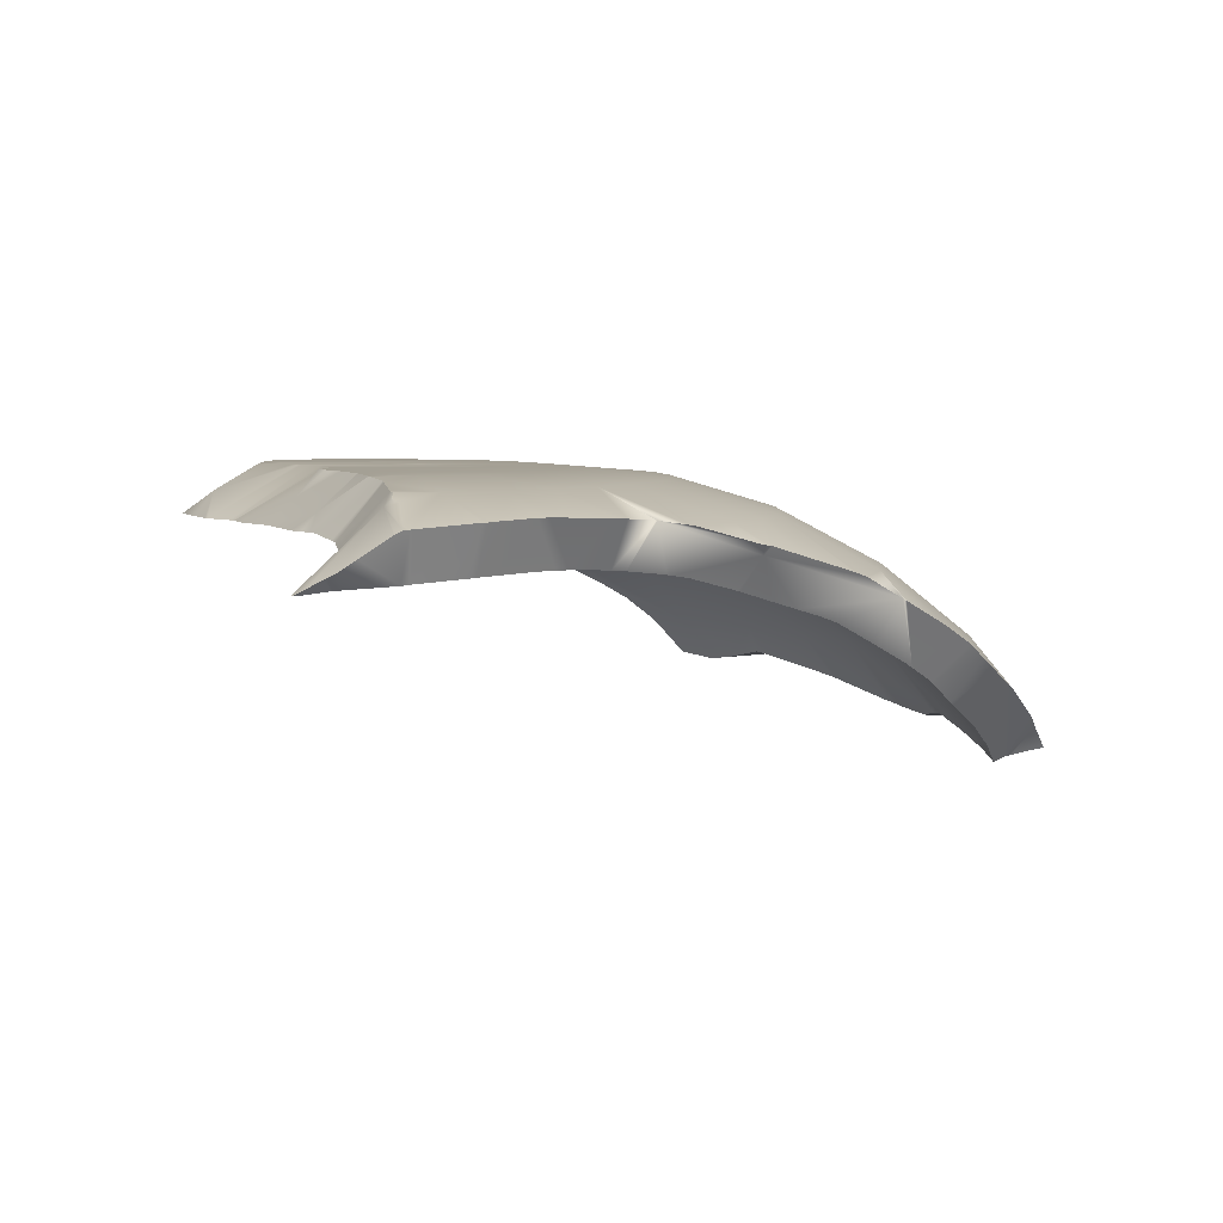
<metadata>
{"format":"obj","ext":"obj","renderer":"f3d","projection":"perspective","resolution":1024,"background":"white","views":[{"elev":5.6,"azim":83.4,"up":"+Y"}]}
</metadata>
<code>
g default
v -5.869 3.243 -14.63
v -5.754 3.209 -14.81
v -5.526 3.142 -15.08
v -5.774 3.224 -14.32
v -5.828 3.237 -14.38
v -5.952 3.268 -14.5
v -5.443 3.169 -13.99
v -5.732 3.217 -14.28
v -5.486 3.132 -15.12
v -5.191 3.102 -14.35
v -5.242 3.115 -14.3
v -5.393 3.155 -14.07
v -4.732 3.249 -15.63
v -4.91 3.146 -14.55
v -4.917 3.22 -15.51
v -4.767 3.244 -15.61
v -4.644 3.27 -15.66
v -4.365 3.285 -14.86
v -4.749 3.187 -14.64
v -4.275 3.186 -15.97
v -3.651 3.067 -16.18
v -3.954 3.19 -15.23
v -4.285 3.265 -14.95
v -3.392 3.049 -15.71
v -3.795 3.15 -15.36
v -3.281 3.023 -15.78
v -2.464 2.78 -16.82
v -2.543 2.839 -16.24
v -2.372 2.809 -16.34
v -2.493 2.83 -16.27
v -2.243 2.789 -16.39
v 0.4037 2.55 -17.11
v 0.3982 2.535 -17.05
v 0.3986 2.535 -17.05
v 0.3989 2.534 -17.05
v 0.3991 2.534 -17.05
v 0.3992 2.533 -17.05
v 0.4014 2.531 -17.04
v 0.4488 2.475 -16.89
v 0.3151 2.512 -16.88
v 0.4187 2.589 -17.27
v 0.03368 2.545 -16.88
v -0.4174 2.726 -17.46
v -0.005575 2.691 -17.51
v 0.03179 2.686 -17.51
v 0.4361 2.639 -17.5
v 0.2348 2.521 -16.88
v 0.1568 2.53 -16.88
v -1.041 2.867 -16.59
v -0.7425 2.824 -17.38
v -0.005575 2.557 -16.88
v -0.5297 2.716 -16.75
v -1.199 2.846 -16.59
v -1.307 2.834 -16.58
v -1.516 2.727 -17.34
v -1.323 2.749 -17.38
v -1.001 2.791 -17.38
v -0.9951 2.792 -17.38
v -0.984 2.793 -17.38
v -1.331 2.828 -16.58
v -1.618 2.758 -16.57
v -1.535 2.723 -17.34
v -1.671 2.73 -17.3
v -2.293 2.801 -17.11
v -2.418 2.815 -17.08
v -2.587 2.871 -17
v -2.595 2.874 -17
v -3.389 3.062 -16.56
v -3.516 3.091 -16.48
v -3.726 3.032 -16.44
v -3.617 3.062 -16.47
v -3.731 3.031 -16.44
v -3.851 3.062 -16.35
v -3.758 3.037 -16.42
v -2.556 3.062 -16.91
v 0.5964 2.6 -16.81
v 2.005 3.814 -15.51
v 2.487 4.642 -15.28
v 2.059 3.878 -15.41
v 2.25 4.091 -15.05
v 3.268 5.186 -13.59
v 2.803 4.567 -14.03
v 2.672 4.475 -14.31
v 2.632 4.444 -14.39
v 2.566 4.392 -14.53
v 2.3 4.138 -14.97
v 2.93 4.663 -13.74
v 3.091 4.786 -13.37
v 3.71 5.591 -12.39
v 3.346 4.989 -12.6
v 3.289 4.954 -12.8
v 3.171 4.854 -13.15
v 3.104 4.798 -13.34
v 3.366 4.998 -12.54
v 3.395 5.011 -12.46
v 3.521 5.054 -12.1
v 5.02 5.128 -8.977
v 4.856 4.995 -9.038
v 4.853 4.996 -9.052
v 5.028 5.142 -9.006
v 4.835 4.999 -9.134
v 5.055 5.191 -9.102
v 4.702 5.026 -9.721
v 4.951 4.966 -8.761
v 4.999 5.029 -8.797
v 4.961 4.963 -8.665
v 4.482 5.058 -10.24
v 4.869 5.599 -9.91
v 4.607 5.042 -9.947
v 4.669 5.034 -9.802
v 4.91 5.593 -9.812
v 4.959 5.55 -9.662
v 4.938 5.588 -9.745
v 4.961 5.543 -9.652
v 5.022 5.314 -9.295
v 5.016 5.339 -9.333
v 4.617 5.636 -10.53
v 4.592 5.638 -10.58
v 4.406 5.067 -10.42
v 3.817 5.096 -11.46
v 4.301 5.662 -11.11
v 3.895 5.097 -11.33
v 4.021 5.098 -11.11
v 4.263 5.081 -10.68
v 4.507 5.647 -10.74
v 4.373 5.073 -10.48
v 4.249 5.662 -11.23
v 4.161 5.654 -11.42
v 3.935 5.633 -11.92
v 3.689 5.084 -11.75
v 3.601 5.068 -11.93
v 3.865 5.621 -12.07
v 3.718 5.594 -12.38
v 3.38 5.307 -13.57
v 3.444 5.365 -13.37
v 3.648 5.544 -12.71
v 3.641 5.539 -12.74
v 3.623 5.524 -12.82
v 3.324 5.295 -13.64
v 3.301 5.289 -13.67
v 2.766 4.907 -14.81
v 2.816 4.946 -14.71
v 2.845 4.969 -14.65
v 3.145 5.179 -14.01
v 2.477 4.63 -15.3
v 2.463 4.613 -15.33
v 2.2 4.303 -15.85
v 1.667 3.367 -16.04
v 1.885 3.894 -16.36
v 1.862 3.636 -15.76
v 2.016 4.076 -16.18
v 2.109 4.19 -16.01
v 1.958 3.756 -15.59
v 1.515 3.651 -16.66
v 0.7318 2.716 -16.74
v 0.9714 2.893 -16.57
v 1.164 3.036 -16.44
v 1.563 3.299 -16.12
v 1.632 3.728 -16.56
v 1.237 3.441 -16.9
v 1.025 3.267 -17.06
v 0.7735 3.062 -17.25
v 0.6183 2.922 -17.34
v 0.4593 2.675 -17.48
v 0.1829 5.416 -7.864
v 0.08812 5.416 -7.793
v -0.005575 5.416 -9.052
v 0.2364 5.416 -7.904
v 0.2997 5.416 -7.949
v 0.3443 5.416 -7.959
v 0.6594 5.416 -8.03
v 1.223 5.416 -8.356
v 2.178 5.416 -8.623
v 2.352 5.416 -8.734
v 2.545 5.416 -8.836
v 2.621 5.416 -8.87
v 2.661 5.416 -9.052
v 2.663 5.416 -8.889
v 2.683 5.414 -8.896
v 3.134 5.37 -9.052
v 2.704 5.412 -8.903
v 2.693 5.413 -8.899
v 4.024 5.246 -9.051
v 4.296 5.164 -8.934
v 4.924 4.974 -8.664
v -0.005575 5.416 -7.723
v 2.627 5.416 -9.478
v 3.252 5.358 -9.093
v 3.666 5.317 -9.116
v 3.993 5.256 -9.064
v 3.802 5.299 -9.664
v 3.845 5.299 -9.126
v -0.124 5.416 -7.634
v -0.2274 5.416 -7.598
v 2.529 5.416 -9.885
v 4.806 5.626 -9.743
v 4.055 5.844 -9.66
v 3.774 5.903 -10.17
v 3.845 5.903 -9.674
v 4.152 5.813 -9.731
v -0.4433 5.416 -7.524
v 2.369 5.416 -10.27
v 3.66 5.299 -10.25
v 3.724 5.914 -9.651
v 3.039 5.97 -9.603
v -0.6049 5.416 -7.468
v 2.151 5.416 -10.63
v 3.536 5.903 -10.87
v 2.546 6.01 -9.457
v 2.923 5.979 -9.594
v 2.396 6.013 -9.972
v 2.508 6.013 -9.455
v -1.186 5.416 -7.289
v -1.647 5.416 -7.361
v -1.98 5.416 -8.1
v -0.7206 5.416 -7.428
v 1.879 5.416 -10.95
v 3.429 5.299 -10.81
v 2.269 6.013 -9.416
v -1.725 5.526 -7.533
v -2.134 5.416 -8.363
v 1.562 5.416 -11.22
v 3.113 5.299 -11.33
v 3.21 5.903 -11.4
v 2.175 6.013 -10.64
v 2.24 6.013 -9.412
v -1.956 5.851 -8.042
v -2.08 5.857 -8.317
v -2.658 5.416 -9.011
v 1.205 5.416 -11.44
v 2.72 5.299 -11.79
v 1.935 6.013 -9.362
v -2.074 6 -8.277
v -2.241 6.013 -8.524
v -2.672 5.416 -9.052
v -2.592 6.013 -8.957
v 0.8187 5.416 -11.6
v 2.26 5.299 -12.18
v 3.071 5.524 -13.29
v 2.805 5.903 -11.87
v 1.9 6.013 -10.97
v 1.871 6.013 -9.352
v -2.096 6.013 -8.3
v -2.149 6.013 -8.36
v -2.402 6.013 -8.722
v -2.638 5.416 -9.478
v -2.672 5.416 -9.027
v -2.442 6.013 -8.772
v 0.4123 5.416 -11.69
v 1.745 5.299 -12.49
v 2.331 5.903 -12.28
v 1.816 6.013 -9.343
v 1.632 6.013 -9.291
v -2.077 6.013 -8.297
v -2.024 6.013 -8.288
v -2.407 6.013 -9.972
v -2.541 5.416 -9.885
v -2.708 5.412 -9.072
v -2.692 5.414 -9.052
v -2.568 6.013 -9.232
v -0.005575 5.416 -11.73
v 1.186 5.299 -12.73
v 2.932 4.954 -13.1
v 2.371 5.524 -13.72
v 1.799 5.903 -12.6
v 1.579 6.013 -11.24
v 1.543 6.013 -9.265
v -1.739 6.013 -8.254
v -1.621 6.013 -8.242
v -2.186 6.013 -10.64
v -1.937 6.013 -8.276
v -1.889 6.013 -8.271
v -1.97 6.013 -8.28
v -2.381 5.416 -10.27
v -3.459 5.323 -10.09
v -2.889 5.393 -9.295
v -2.804 5.994 -9.218
v -0.4235 5.416 -11.69
v 0.5983 5.299 -12.87
v 2.264 4.954 -13.51
v 1.218 6.013 -11.46
v 1.312 6.013 -9.199
v -1.473 6.013 -8.225
v -1.911 6.013 -10.97
v -3.175 5.958 -9.699
v -2.162 5.416 -10.63
v -3.44 5.299 -10.81
v -3.543 5.313 -10.21
v -3.069 5.373 -9.546
v -3.034 5.972 -9.502
v -0.8299 5.416 -11.6
v -0.005575 5.299 -12.91
v 1.539 4.954 -13.81
v 1.971 4.907 -15.14
v 1.612 5.524 -14.04
v 1.223 5.903 -12.84
v 0.8278 6.013 -11.62
v 1.202 6.013 -9.168
v 1.107 6.013 -9.141
v 0.9811 6.013 -9.073
v -1.332 6.013 -8.21
v -2.816 5.903 -11.87
v -3.547 5.903 -10.87
v -3.48 5.928 -10.13
v -1.891 5.416 -10.95
v -3.124 5.299 -11.33
v -1.216 5.416 -11.44
v -0.6094 5.299 -12.87
v 0.7771 4.954 -14
v 0.7049 6.013 -8.924
v 0.8464 6.013 -9.001
v 0.648 6.013 -8.937
v -1.29 6.013 -8.205
v -1.203 6.013 -8.275
v -1.59 6.013 -11.24
v -2.342 5.903 -12.28
v -3.221 5.903 -11.4
v -1.573 5.416 -11.22
v -2.731 5.299 -11.79
v -3.635 5.299 -10.34
v -4.049 4.954 -12
v -1.197 5.299 -12.73
v -0.005575 4.954 -14.06
v 1.865 4.392 -14.82
v 1.155 4.076 -16.38
v 0.9956 4.907 -15.38
v 0.814 5.524 -14.23
v 0.617 5.903 -12.99
v 0.4169 6.013 -11.72
v 0.5121 6.013 -8.965
v -1.07 6.013 -8.381
v -3.082 5.524 -13.29
v -3.706 5.524 -12.76
v -4.24 5.524 -12.14
v -3.696 5.903 -10.43
v -2.272 5.299 -12.18
v -3.54 4.954 -12.59
v -4.045 5.118 -10.91
v -4.33 4.997 -11.26
v -1.756 5.299 -12.49
v -0.7883 4.954 -14
v 0.9419 4.392 -15.04
v 0.3251 6.013 -9.005
v -0.9343 6.013 -8.49
v -1.229 6.013 -11.46
v -1.81 5.903 -12.6
v -2.382 5.524 -13.72
v -4.624 5.539 -11.41
v -3.751 5.881 -10.51
v -2.944 4.954 -13.1
v -4.289 5.021 -11.16
v -4.387 4.959 -11.41
v -4.285 4.392 -13.34
v -1.551 4.954 -13.81
v -0.005575 4.392 -15.11
v -0.005575 3.062 -17.31
v -0.005575 4.076 -16.47
v -0.005575 4.907 -15.46
v -0.005575 5.524 -14.29
v -0.005575 5.903 -13.03
v -0.005575 6.013 -11.76
v 0.1876 6.013 -9.034
v -0.797 6.013 -8.599
v -3.765 4.907 -14.23
v -2.909 4.907 -14.76
v -4.528 4.907 -13.58
v -4.647 5.524 -11.47
v -4.61 5.547 -11.38
v -4.042 5.773 -10.8
v -2.275 4.954 -13.51
v -3.563 4.392 -13.96
v -4.398 4.954 -11.43
v -4.902 4.392 -12.62
v -0.9531 4.392 -15.04
v 1.086 3.636 -15.95
v 0.0705 6.013 -9.059
v -0.005575 6.013 -9.042
v -0.7056 6.013 -8.672
v -0.6445 6.013 -8.718
v -0.8389 6.013 -11.62
v -1.234 5.903 -12.84
v -1.623 5.524 -14.04
v -1.982 4.907 -15.14
v -5.176 4.908 -12.82
v -4.846 5.258 -12.1
v -2.753 4.392 -14.45
v -4.585 4.793 -11.7
v -4.938 3.636 -13.99
v -4.106 3.636 -14.7
v -1.876 4.392 -14.82
v -0.005575 3.636 -16.04
v -1.297 3.062 -17.21
v -1.166 4.076 -16.38
v -1.007 4.907 -15.38
v -0.8251 5.524 -14.23
v -0.6282 5.903 -12.99
v -0.428 6.013 -11.72
v -0.1958 6.013 -8.999
v -0.5062 6.013 -8.822
v -4.363 4.076 -15.06
v -3.372 4.076 -15.67
v -2.297 4.076 -16.11
v -5.181 4.881 -12.87
v -5.174 4.914 -12.81
v -4.991 5.134 -12.31
v -3.173 3.636 -15.28
v -5.039 4.405 -12.35
v -5.081 4.211 -12.75
v -1.098 3.636 -15.95
v -0.005575 2.716 -16.79
v -0.3005 6.013 -8.976
v -0.3344 6.013 -8.95
v -5.248 4.076 -14.3
v -5.043 4.392 -12.39
v -2.162 3.636 -15.69
v -5.119 3.969 -13.16
v -3.752 3.062 -16.41
v -5.614 4.076 -13.87
v -5.139 5.008 -12.52
v -5.297 3.636 -13.57
v -5.752 3.633 -14.27
v -5.44 3.174 -13.99
v -5.891 3.38 -14.43
v 4.097 5.77 -9.578
v 2.233 5.614 -8.902
v 0.9092 5.712 -8.662
v -1.005 5.699 -7.672
g shard11
f 3 4 2
f 2 4 1
f 4 5 1
f 1 5 6
f 9 10 3
f 3 10 4
f 10 11 4
f 4 11 8
f 11 12 8
f 7 8 12
f 13 14 16
f 16 14 15
f 15 14 9
f 14 10 9
f 14 13 19
f 17 18 13
f 18 19 13
f 21 22 20
f 18 17 23
f 20 22 17
f 22 23 17
f 22 21 25
f 26 24 21
f 24 25 21
f 26 21 28
f 28 21 27
f 28 27 30
f 30 27 29
f 29 27 31
f 41 32 40
f 32 33 40
f 33 34 40
f 34 35 40
f 35 36 40
f 36 37 40
f 37 38 40
f 38 39 40
f 43 44 42
f 44 45 42
f 45 46 42
f 46 41 42
f 42 41 48
f 48 41 47
f 41 40 47
f 49 50 52
f 42 51 43
f 51 52 43
f 50 43 52
f 50 49 59
f 55 56 54
f 54 56 53
f 56 57 53
f 59 49 58
f 58 49 57
f 53 57 49
f 54 60 55
f 62 55 61
f 60 61 55
f 62 61 63
f 63 61 27
f 31 27 61
f 63 27 64
f 64 27 65
f 67 66 27
f 66 65 27
f 21 69 27
f 69 68 27
f 68 67 27
f 69 21 71
f 72 70 21
f 70 71 21
f 72 21 74
f 74 21 73
f 21 20 73
f 66 67 75
f 67 68 75
f 39 38 76
f 77 78 79
f 78 80 79
f 81 82 78
f 82 83 78
f 83 84 78
f 84 85 78
f 80 78 86
f 78 85 86
f 82 81 87
f 87 81 88
f 89 90 81
f 90 91 81
f 91 92 81
f 88 81 93
f 81 92 93
f 90 89 94
f 94 89 95
f 89 96 95
f 97 98 99
f 100 99 101
f 97 99 100
f 102 101 103
f 100 101 102
f 97 104 98
f 105 104 97
f 105 106 104
f 107 108 109
f 109 108 110
f 108 111 110
f 110 111 103
f 112 103 113
f 114 103 112
f 111 113 103
f 115 102 103
f 116 115 103
f 114 116 103
f 108 107 117
f 118 117 119
f 117 107 119
f 120 121 122
f 122 121 123
f 123 121 124
f 121 125 124
f 119 126 118
f 124 125 126
f 125 118 126
f 121 120 127
f 127 120 128
f 128 120 129
f 120 130 129
f 130 131 129
f 129 131 132
f 132 131 133
f 89 133 96
f 131 96 133
f 81 134 89
f 134 135 89
f 89 135 136
f 136 135 137
f 135 138 137
f 134 81 139
f 139 81 140
f 78 141 81
f 141 142 81
f 142 143 81
f 143 144 81
f 144 140 81
f 78 77 145
f 145 77 146
f 146 77 147
f 148 149 150
f 149 151 150
f 147 77 152
f 77 153 152
f 153 150 152
f 151 152 150
f 37 154 38
f 38 154 76
f 76 154 155
f 155 154 156
f 156 154 157
f 157 154 158
f 149 148 159
f 154 159 158
f 159 148 158
f 36 160 37
f 37 160 154
f 36 35 160
f 35 161 160
f 35 34 161
f 34 162 161
f 34 33 162
f 33 163 162
f 33 32 163
f 32 164 163
f 46 164 41
f 41 164 32
f 165 166 167
f 168 165 167
f 169 168 167
f 170 169 167
f 171 170 167
f 172 171 167
f 173 172 167
f 174 173 167
f 175 174 167
f 176 175 167
f 177 176 167
f 178 176 177
f 179 178 177
f 180 181 177
f 181 182 177
f 182 179 177
f 183 99 98
f 184 98 104
f 183 98 184
f 185 184 104
f 106 185 104
f 166 186 167
f 177 167 187
f 180 177 187
f 188 180 187
f 189 188 187
f 183 101 99
f 190 101 183
f 190 191 101
f 192 191 190
f 186 193 167
f 194 167 193
f 187 167 195
f 191 189 187
f 192 189 191
f 110 103 191
f 103 101 191
f 196 113 111
f 197 198 199
f 200 198 197
f 196 198 200
f 111 198 196
f 194 201 167
f 195 167 202
f 195 191 187
f 110 191 109
f 109 191 203
f 111 108 198
f 108 117 198
f 204 198 205
f 199 198 204
f 201 206 167
f 202 167 207
f 202 203 195
f 203 191 195
f 109 203 107
f 107 203 119
f 126 119 203
f 208 198 125
f 125 198 118
f 118 198 117
f 209 210 211
f 212 209 211
f 205 211 210
f 198 211 205
f 213 214 215
f 216 213 215
f 206 216 215
f 167 206 215
f 207 167 217
f 207 218 202
f 218 203 202
f 126 203 124
f 124 203 218
f 127 208 121
f 121 208 125
f 208 211 198
f 219 212 211
f 214 220 215
f 215 221 167
f 217 167 222
f 217 223 207
f 223 218 207
f 123 124 218
f 127 128 208
f 208 128 224
f 208 225 211
f 226 219 211
f 215 227 228
f 220 227 215
f 215 228 221
f 229 167 221
f 222 167 230
f 222 231 217
f 231 223 217
f 123 218 122
f 122 218 223
f 128 129 224
f 224 225 208
f 232 211 225
f 226 211 232
f 227 233 228
f 221 228 234
f 235 167 229
f 229 221 236
f 230 167 237
f 230 238 222
f 238 231 222
f 130 223 131
f 131 223 231
f 122 223 120
f 130 120 223
f 138 135 239
f 136 240 89
f 132 133 240
f 89 240 133
f 129 132 224
f 224 132 240
f 224 241 225
f 242 232 225
f 233 243 228
f 244 228 243
f 234 228 244
f 245 221 234
f 246 167 235
f 229 247 235
f 236 221 248
f 247 229 236
f 237 167 249
f 237 250 230
f 250 238 230
f 94 95 238
f 95 231 238
f 95 96 231
f 96 131 231
f 139 239 134
f 134 239 135
f 137 138 251
f 138 239 251
f 137 251 136
f 136 251 240
f 240 241 224
f 252 225 253
f 242 225 252
f 241 253 225
f 254 255 256
f 243 256 244
f 254 256 243
f 244 256 234
f 248 221 245
f 234 256 245
f 257 167 246
f 235 258 246
f 247 259 235
f 236 248 260
f 259 247 236
f 249 167 261
f 249 262 237
f 262 250 237
f 250 263 238
f 263 91 238
f 94 238 90
f 91 90 238
f 144 264 140
f 239 139 264
f 140 264 139
f 239 265 251
f 251 266 240
f 240 266 241
f 267 253 241
f 268 269 270
f 271 272 256
f 273 256 255
f 271 256 273
f 248 245 260
f 245 256 260
f 274 167 257
f 275 257 246
f 259 258 235
f 276 246 258
f 277 236 260
f 258 259 236
f 261 167 278
f 261 279 249
f 279 262 249
f 262 280 250
f 280 263 250
f 92 91 263
f 144 143 264
f 264 265 239
f 265 281 251
f 251 281 266
f 282 241 266
f 267 241 282
f 270 283 284
f 269 283 270
f 256 268 270
f 272 268 256
f 256 285 260
f 286 167 274
f 274 257 287
f 288 257 275
f 289 275 246
f 289 246 276
f 276 258 277
f 277 258 236
f 260 290 277
f 278 167 291
f 278 292 261
f 292 279 261
f 279 293 262
f 293 280 262
f 87 88 280
f 263 280 93
f 88 93 280
f 93 92 263
f 146 294 145
f 145 294 78
f 294 141 78
f 142 295 143
f 143 295 264
f 264 296 265
f 265 297 281
f 298 266 281
f 299 298 281
f 300 299 281
f 298 282 266
f 283 301 284
f 284 302 270
f 270 303 256
f 304 285 256
f 285 290 260
f 305 167 286
f 286 274 306
f 257 288 287
f 306 274 287
f 288 275 304
f 289 285 275
f 276 290 289
f 290 276 277
f 291 167 307
f 291 308 278
f 308 292 278
f 292 309 279
f 309 293 279
f 84 83 293
f 83 280 293
f 83 82 280
f 82 87 280
f 146 147 294
f 142 141 295
f 141 294 295
f 295 296 264
f 296 297 265
f 310 311 281
f 312 310 281
f 297 312 281
f 311 300 281
f 313 314 284
f 301 313 284
f 315 284 314
f 302 284 316
f 270 302 317
f 317 303 270
f 303 304 256
f 285 304 275
f 290 285 289
f 318 167 305
f 305 286 319
f 319 286 306
f 288 320 287
f 306 287 321
f 320 288 304
f 307 167 318
f 307 322 291
f 322 308 291
f 308 323 292
f 323 309 292
f 309 324 293
f 84 293 85
f 85 293 324
f 151 149 325
f 149 159 325
f 152 326 147
f 147 326 294
f 294 327 295
f 295 328 296
f 296 329 297
f 330 312 297
f 314 331 315
f 316 284 315
f 332 302 316
f 302 333 317
f 317 334 303
f 335 304 303
f 305 336 318
f 319 336 305
f 319 306 337
f 287 320 338
f 287 339 321
f 337 306 321
f 335 320 304
f 318 340 307
f 340 322 307
f 322 341 308
f 341 323 308
f 323 342 309
f 342 324 309
f 86 85 324
f 160 325 154
f 154 325 159
f 152 151 326
f 151 325 326
f 326 327 294
f 327 328 295
f 328 329 296
f 343 297 329
f 330 297 343
f 315 344 345
f 331 344 315
f 316 315 346
f 333 302 332
f 332 316 347
f 317 333 334
f 303 334 348
f 335 303 349
f 336 340 318
f 319 350 336
f 337 350 319
f 338 320 349
f 351 287 338
f 339 287 351
f 352 321 339
f 337 321 353
f 349 320 335
f 340 354 322
f 354 341 322
f 341 355 323
f 355 342 323
f 153 77 342
f 77 79 342
f 79 324 342
f 79 80 324
f 324 80 86
f 162 163 356
f 163 164 356
f 160 161 325
f 325 161 357
f 325 358 326
f 326 359 327
f 327 360 328
f 328 361 329
f 362 343 329
f 344 363 345
f 346 315 345
f 347 316 346
f 364 333 332
f 365 332 347
f 333 366 334
f 367 348 334
f 348 368 303
f 349 303 369
f 336 370 340
f 350 370 336
f 337 371 350
f 349 369 338
f 338 369 351
f 351 368 339
f 372 321 352
f 352 339 348
f 353 321 373
f 353 371 337
f 370 354 340
f 354 374 341
f 374 355 341
f 355 375 342
f 153 342 150
f 150 342 375
f 158 148 375
f 148 150 375
f 45 44 356
f 164 46 356
f 46 45 356
f 162 356 161
f 161 356 357
f 357 358 325
f 358 359 326
f 359 360 327
f 360 361 328
f 376 361 377
f 362 361 376
f 329 361 362
f 378 379 380
f 363 378 380
f 345 363 380
f 346 345 381
f 347 346 382
f 366 333 364
f 364 332 365
f 365 347 383
f 334 366 384
f 367 352 348
f 385 367 334
f 339 368 348
f 368 369 303
f 350 386 370
f 371 386 350
f 368 351 369
f 372 387 321
f 352 385 372
f 321 387 373
f 353 373 388
f 353 389 371
f 370 390 354
f 390 374 354
f 374 391 355
f 391 375 355
f 157 158 375
f 59 58 392
f 392 356 59
f 59 356 50
f 50 356 43
f 43 356 44
f 356 393 357
f 357 394 358
f 358 395 359
f 359 396 360
f 360 397 361
f 397 377 361
f 398 377 397
f 379 399 380
f 381 345 380
f 382 346 381
f 383 347 382
f 400 366 364
f 401 364 365
f 402 365 383
f 384 366 403
f 384 404 334
f 385 352 367
f 405 385 334
f 386 390 370
f 371 406 386
f 372 385 387
f 387 407 373
f 373 408 388
f 388 389 353
f 389 406 371
f 390 409 374
f 409 391 374
f 157 375 156
f 156 375 391
f 155 410 76
f 410 47 76
f 47 40 76
f 40 39 76
f 58 57 392
f 57 56 392
f 392 393 356
f 393 394 357
f 394 395 358
f 395 396 359
f 396 397 360
f 411 398 397
f 412 411 397
f 380 412 397
f 399 412 380
f 381 380 396
f 382 381 395
f 383 382 394
f 413 366 400
f 400 364 401
f 401 365 402
f 402 383 393
f 403 366 413
f 403 414 384
f 384 414 404
f 404 405 334
f 385 405 407
f 386 415 390
f 406 415 386
f 387 385 407
f 407 414 373
f 414 408 373
f 408 416 388
f 388 19 389
f 23 389 18
f 18 389 19
f 24 406 25
f 25 406 389
f 415 409 390
f 409 410 391
f 155 156 410
f 410 156 391
f 51 42 410
f 42 48 410
f 48 47 410
f 75 392 64
f 64 392 63
f 63 392 62
f 62 392 55
f 55 392 56
f 392 402 393
f 393 383 394
f 394 382 395
f 395 381 396
f 396 380 397
f 16 15 400
f 400 15 413
f 417 400 401
f 75 401 402
f 418 403 413
f 408 414 403
f 414 407 404
f 419 405 404
f 405 419 407
f 29 415 30
f 30 415 406
f 416 408 403
f 416 420 388
f 19 388 14
f 11 10 388
f 10 14 388
f 25 389 22
f 22 389 23
f 30 406 28
f 24 26 406
f 26 28 406
f 53 409 54
f 54 409 60
f 409 415 60
f 410 409 52
f 53 49 409
f 49 52 409
f 52 51 410
f 64 65 75
f 65 66 75
f 75 402 392
f 15 9 413
f 9 3 413
f 3 2 413
f 417 73 400
f 73 20 400
f 16 400 13
f 13 400 17
f 20 17 400
f 75 68 401
f 68 69 401
f 417 401 71
f 69 71 401
f 403 418 416
f 421 418 413
f 419 404 407
f 60 415 61
f 29 31 415
f 31 61 415
f 416 418 420
f 422 388 420
f 12 11 388
f 71 70 417
f 2 1 413
f 1 423 413
f 74 73 417
f 420 418 421
f 423 421 413
f 7 12 422
f 12 388 422
f 422 420 421
f 70 72 417
f 72 74 417
f 1 6 423
f 421 423 422
f 422 423 7
f 8 7 423
f 8 423 4
f 4 423 5
f 6 5 423
f 116 114 424
f 112 424 114
f 115 116 424
f 102 115 424
f 100 102 424
f 97 100 424
f 105 97 424
f 185 105 424
f 106 105 185
f 196 200 424
f 113 196 424
f 112 113 424
f 197 424 200
f 199 424 197
f 204 424 199
f 424 189 192
f 204 189 424
f 188 189 204
f 205 188 204
f 210 188 205
f 176 178 209
f 175 176 209
f 425 175 209
f 179 209 178
f 182 209 179
f 181 209 182
f 210 209 181
f 180 210 181
f 188 210 180
f 219 226 425
f 232 425 226
f 212 219 425
f 209 212 425
f 242 425 232
f 252 425 242
f 298 299 426
f 282 298 426
f 267 282 426
f 253 267 426
f 252 253 426
f 425 252 426
f 311 310 426
f 300 311 426
f 299 300 426
f 312 426 310
f 330 426 312
f 343 426 330
f 362 426 343
f 376 426 362
f 171 426 376
f 170 171 376
f 377 170 376
f 398 170 377
f 169 170 398
f 411 169 398
f 378 427 193
f 379 378 193
f 186 379 193
f 166 379 186
f 165 379 166
f 399 379 165
f 168 399 165
f 169 399 168
f 412 399 169
f 411 412 169
f 313 427 314
f 331 314 427
f 344 331 427
f 363 344 427
f 378 363 427
f 427 313 301
f 283 427 301
f 269 427 283
f 268 427 269
f 272 427 268
f 271 427 272
f 273 427 271
f 213 220 214
f 227 220 213
f 273 227 213
f 427 273 213
f 255 227 273
f 233 227 255
f 254 233 255
f 243 233 254
f 216 427 213
f 427 216 206
f 201 427 206
f 194 427 201
f 193 427 194
f 172 426 171
f 172 425 426
f 173 425 172
f 174 425 173
f 175 425 174
f 424 192 190
f 183 424 190
f 184 424 183
f 185 424 184

</code>
